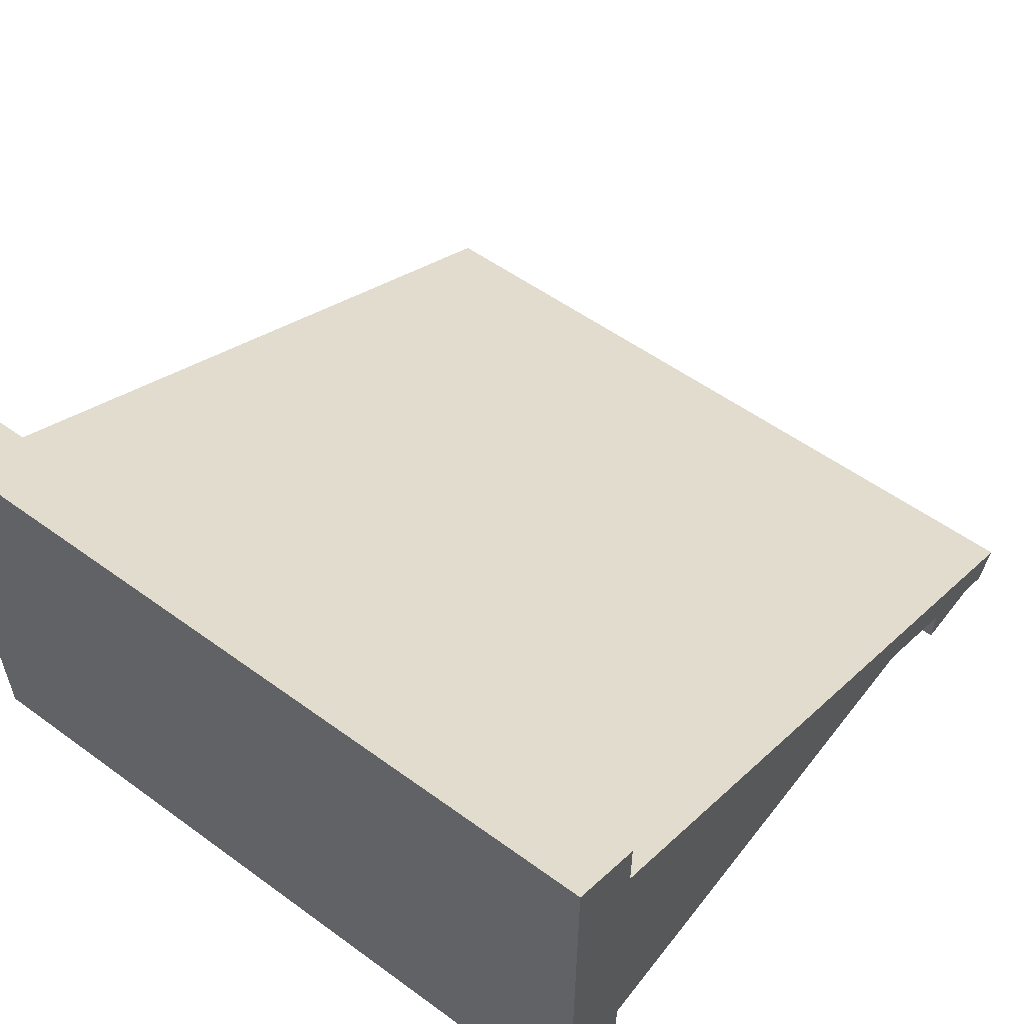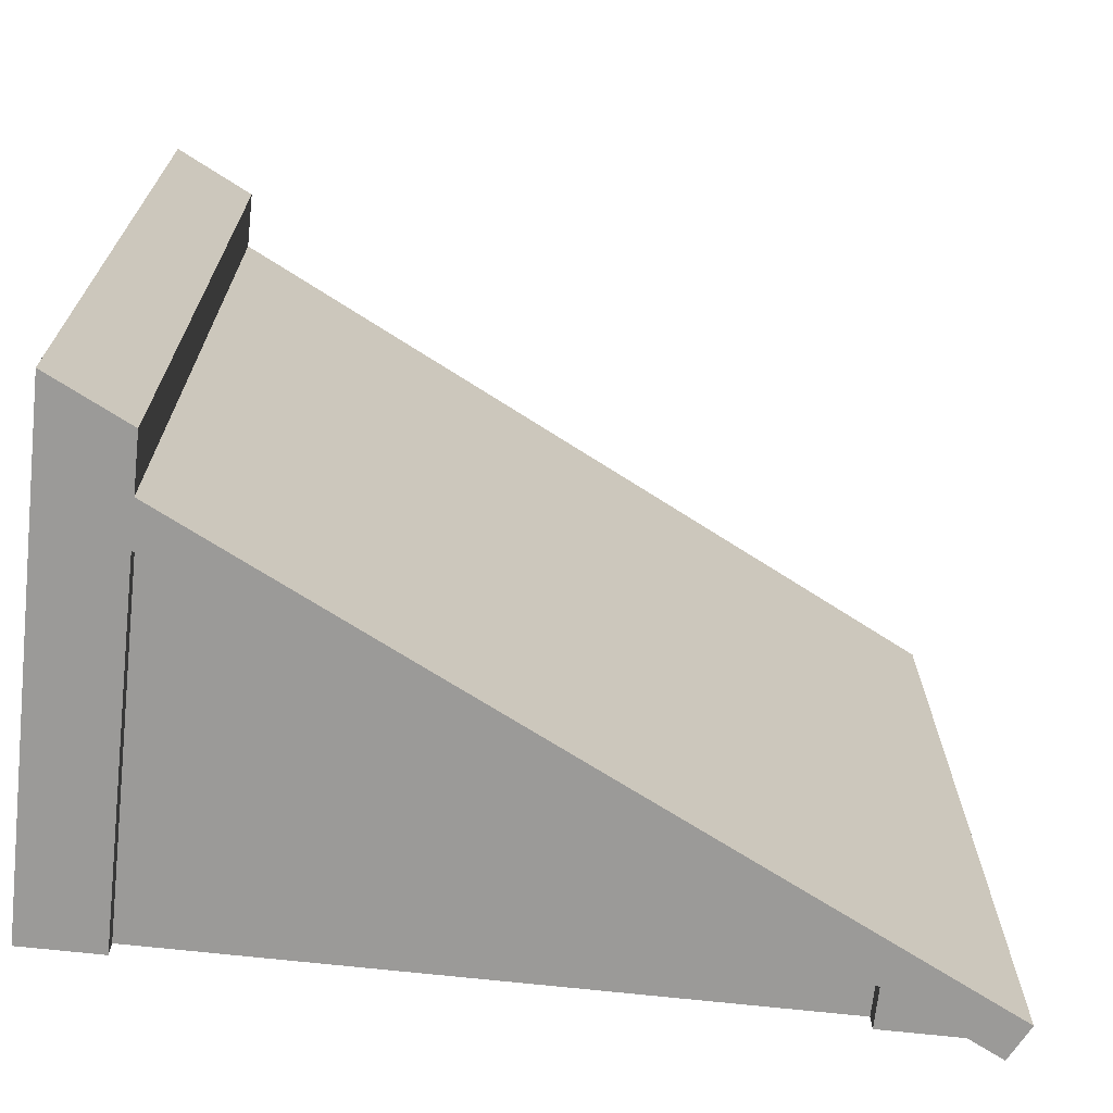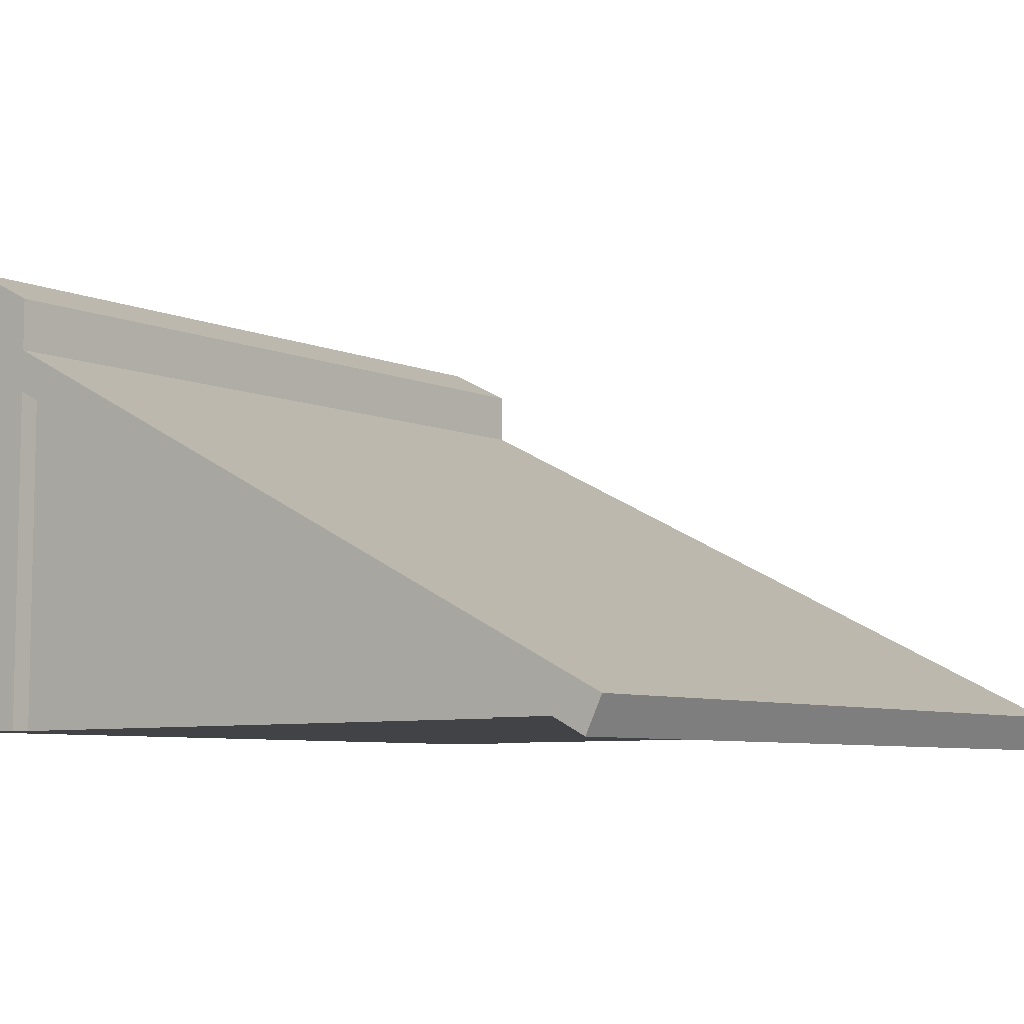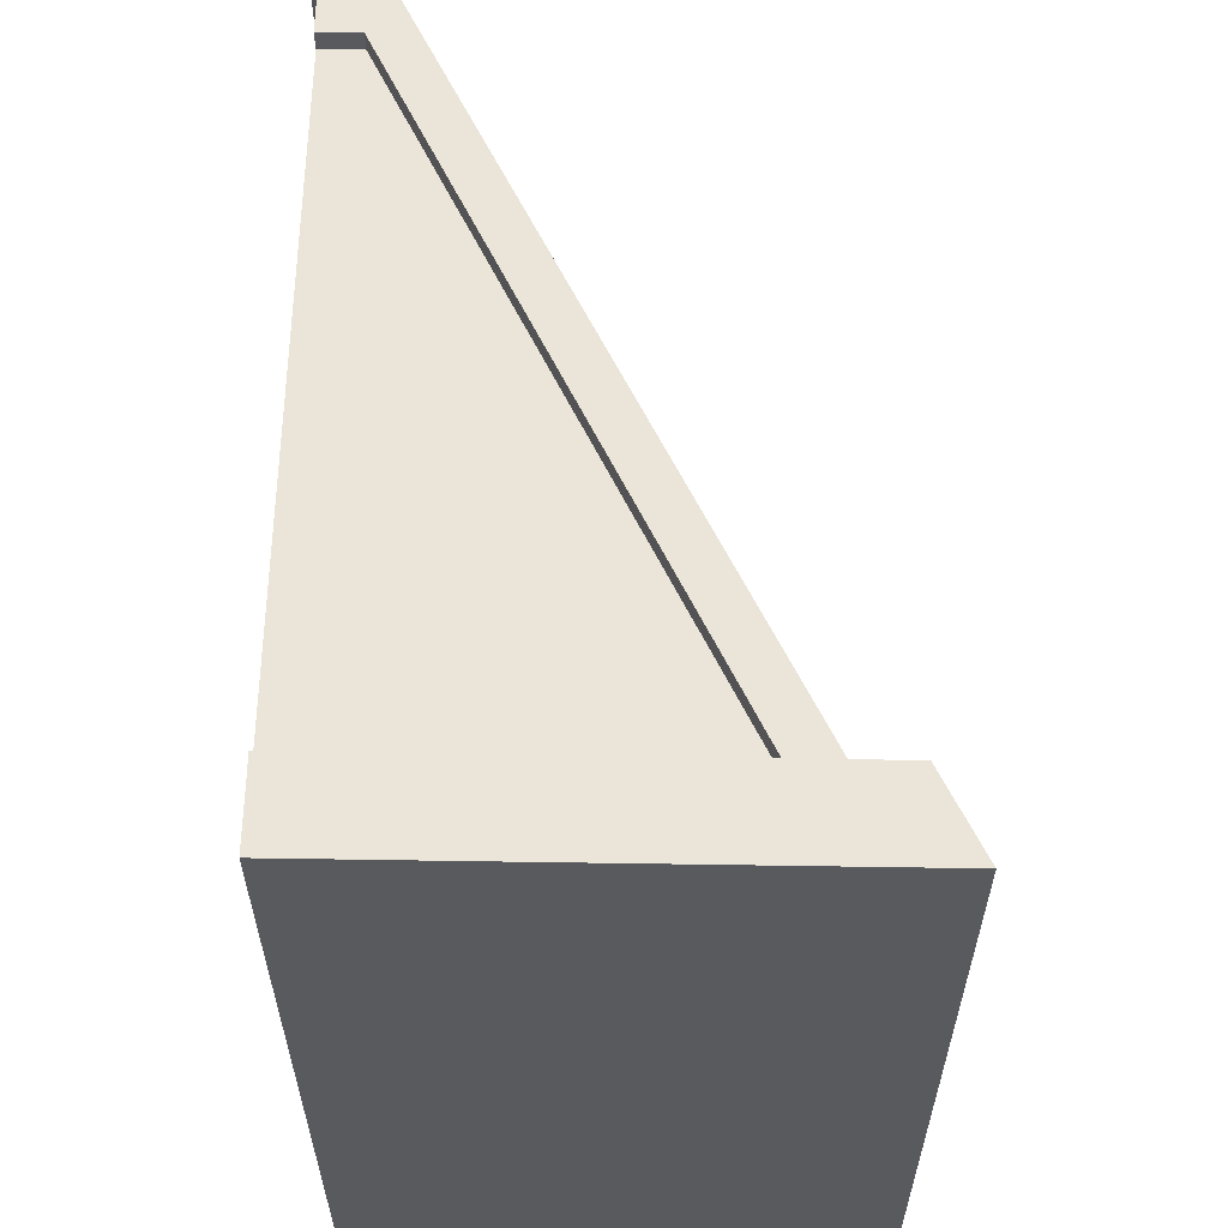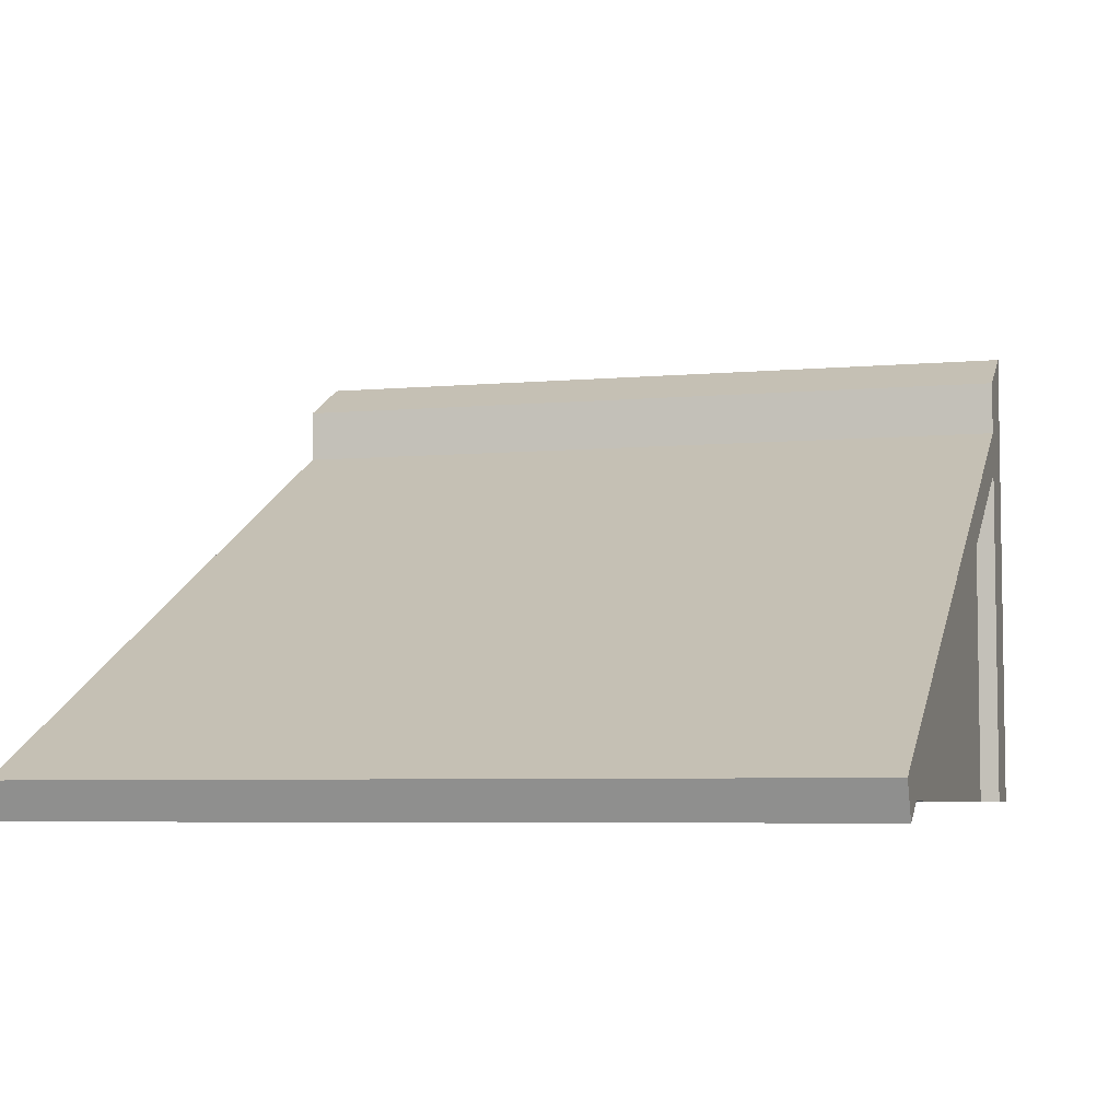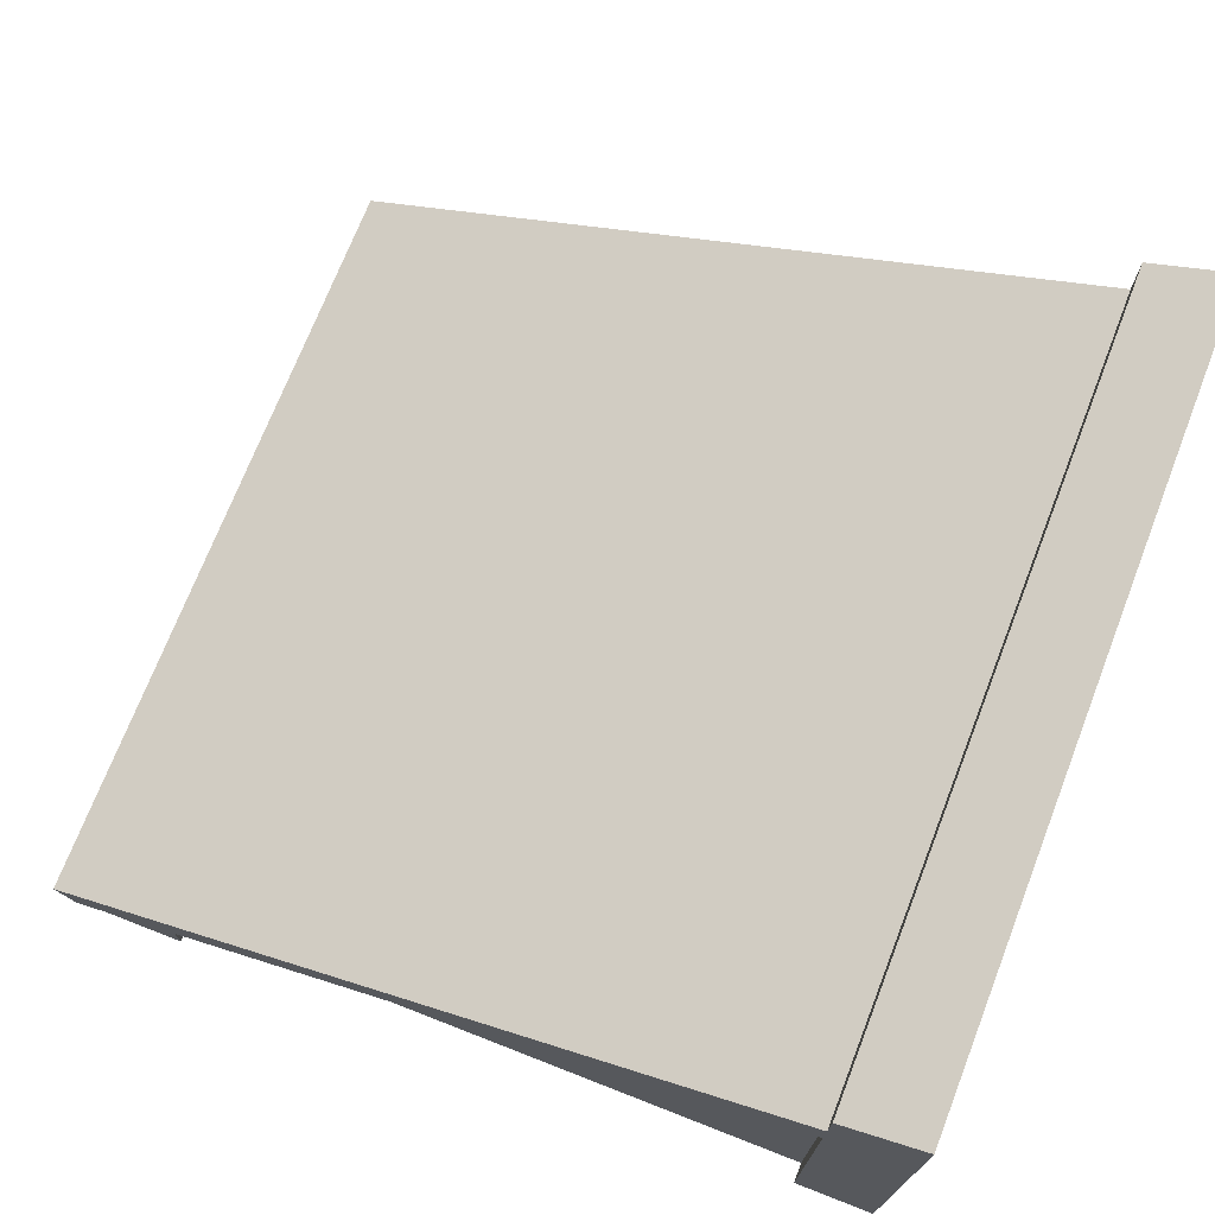
<metadata>
{"format":"obj","ext":"obj","renderer":"f3d","projection":"perspective","resolution":1024,"background":"white","views":[{"elev":55.2,"azim":127.4,"up":"+Y"},{"elev":-69.3,"azim":173.7,"up":"+Z"},{"elev":-7.1,"azim":-140.5,"up":"+Y"},{"elev":59.5,"azim":90.9,"up":"+Z"},{"elev":-5.7,"azim":-74.7,"up":"+Y"},{"elev":72.1,"azim":21.3,"up":"+Y"}]}
</metadata>
<code>
g roof
v -0.4 7.219e-16 0.5
v -0.5 0 0.5
v -0.4 0.05 0.5
v -0.5 0 -0.5
v -0.4 7.219e-16 -0.5
v -0.4 0.05 -0.5
v 0.5 0 -0.5
v 0.5 0.5 -0.5
v 0.4 7.219e-16 -0.5
v 0.4 0.45 -0.5
v -0.4 0.05 -0.475
v -0.4 7.219e-16 -0.475
v 0.4 7.219e-16 -0.475
v 0.4 0.45 -0.475
v 0.5 0 0.5
v 0.4 7.219e-16 0.5
v 0.5 0.5 0.5
v 0.4 0.45 0.5
v -0.4 0.05 0.475
v -0.4 7.219e-16 0.475
v 0.4 7.219e-16 0.475
v 0.4 0.45 0.475
v 0.5 0.6259 -0.5
v 0.5 0.6259 0.5
v -0.5447 -0.02236 0.5
v -0.5671 0.02236 0.5
v -0.4462 0.0828 0.5
v 0.4 0.5059 0.5
v 0.4 0.5759 0.5
v -0.5447 -0.02236 -0.5
v -0.5671 0.02236 -0.5
v 0.4 0.5059 -0.5
v -0.4462 0.0828 -0.5
v 0.4 0.5759 -0.5
f 3 2 1
f 6 5 4
f 9 8 7
f 8 9 10
f 11 5 6
f 5 11 12
f 13 10 9
f 10 13 14
f 17 16 15
f 16 17 18
f 3 20 19
f 20 3 1
f 16 22 21
f 22 16 18
f 2 20 1
f 20 2 12
f 12 2 5
f 5 2 4
f 13 20 12
f 20 13 21
f 9 21 13
f 9 16 21
f 7 16 9
f 16 7 15
f 24 8 23
f 8 24 7
f 7 24 17
f 15 7 17
f 11 13 12
f 13 11 14
f 22 20 21
f 20 22 19
f 2 26 25
f 26 2 3
f 26 3 27
f 27 3 18
f 27 18 28
f 28 18 17
f 28 17 24
f 28 24 29
f 25 31 30
f 31 25 26
f 3 22 18
f 22 3 19
f 25 4 2
f 4 25 30
f 11 10 14
f 10 11 6
f 33 28 32
f 28 33 27
f 32 29 34
f 29 32 28
f 34 24 23
f 24 34 29
f 31 4 30
f 4 31 6
f 6 31 33
f 6 33 10
f 10 33 32
f 10 32 8
f 8 32 23
f 23 32 34
f 31 27 33
f 27 31 26

</code>
